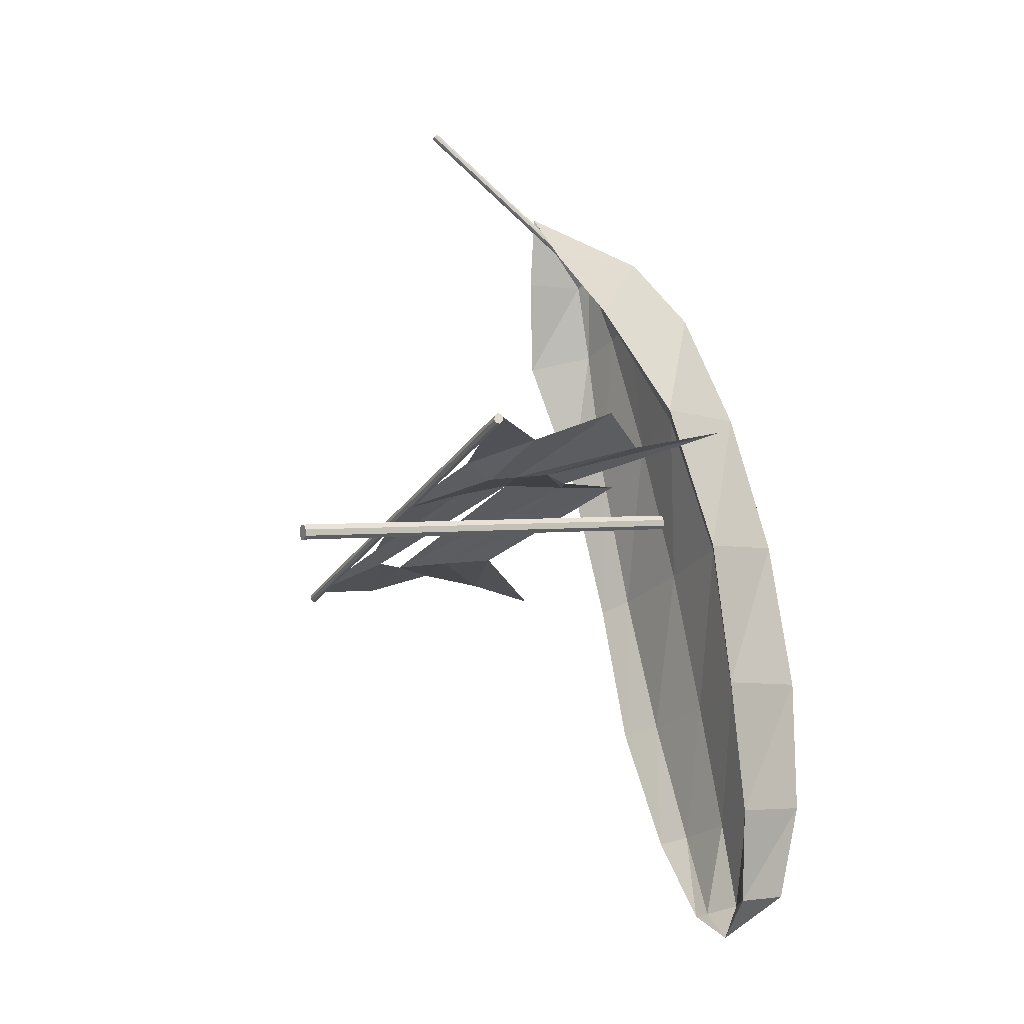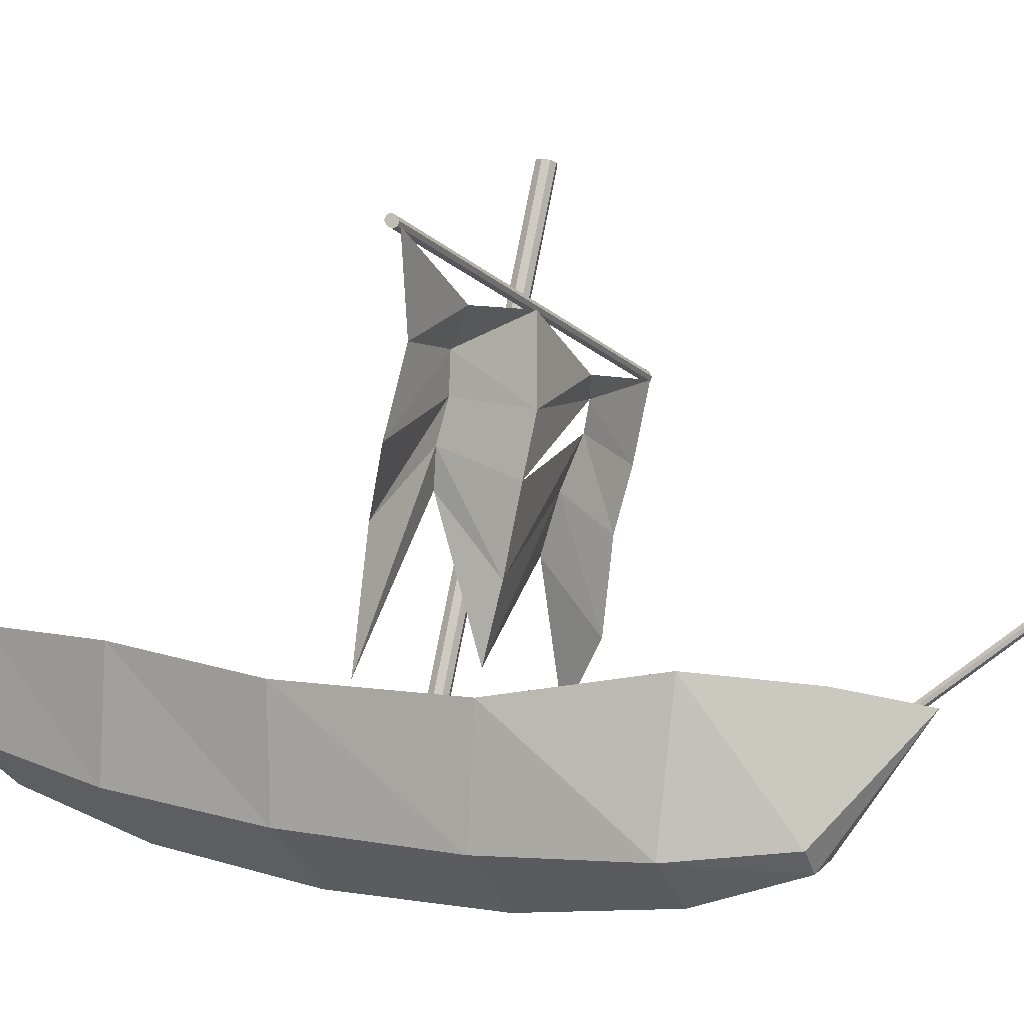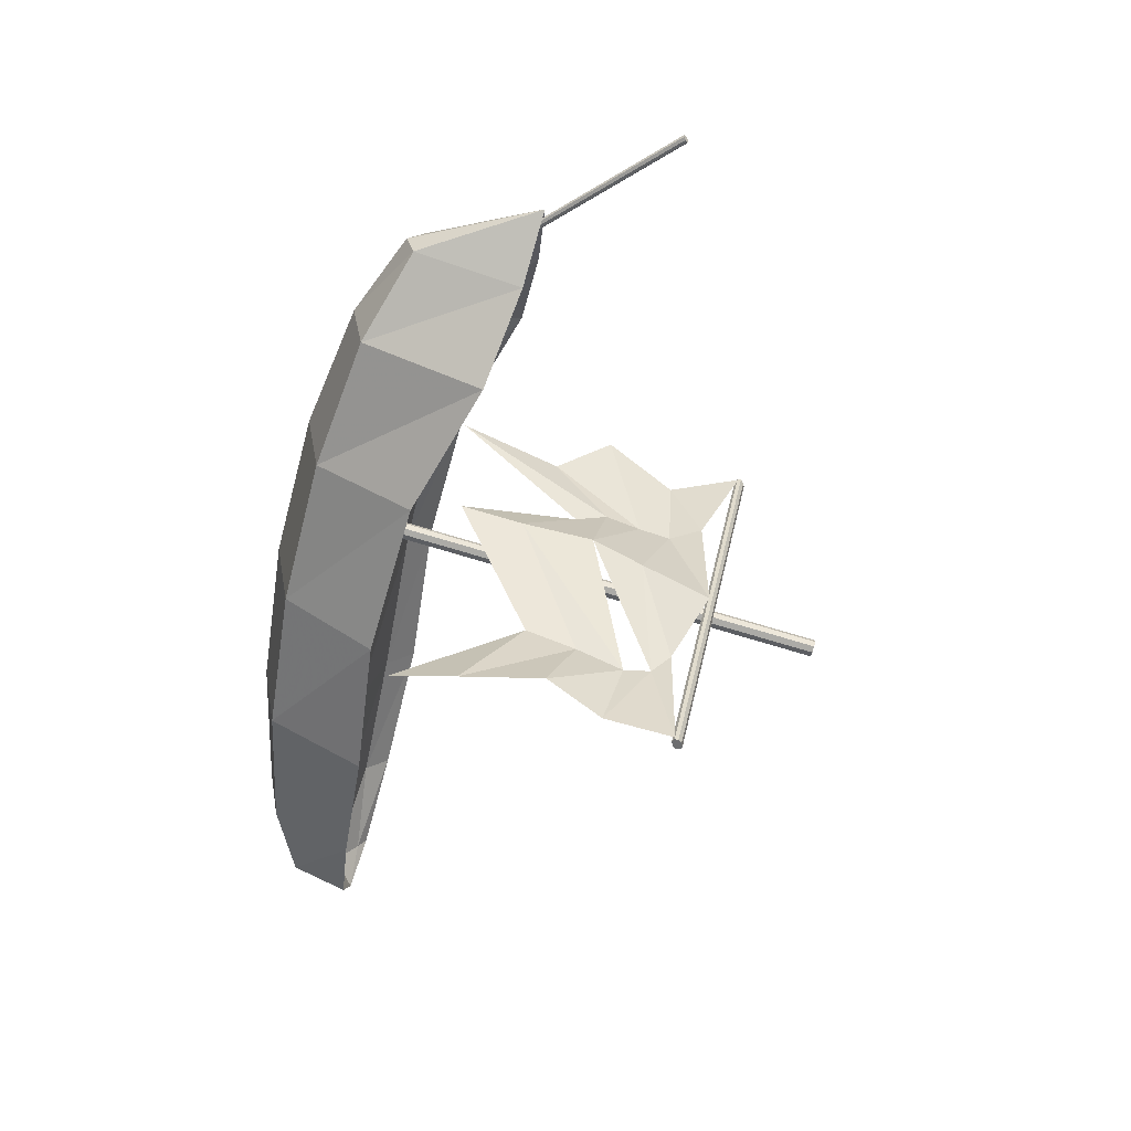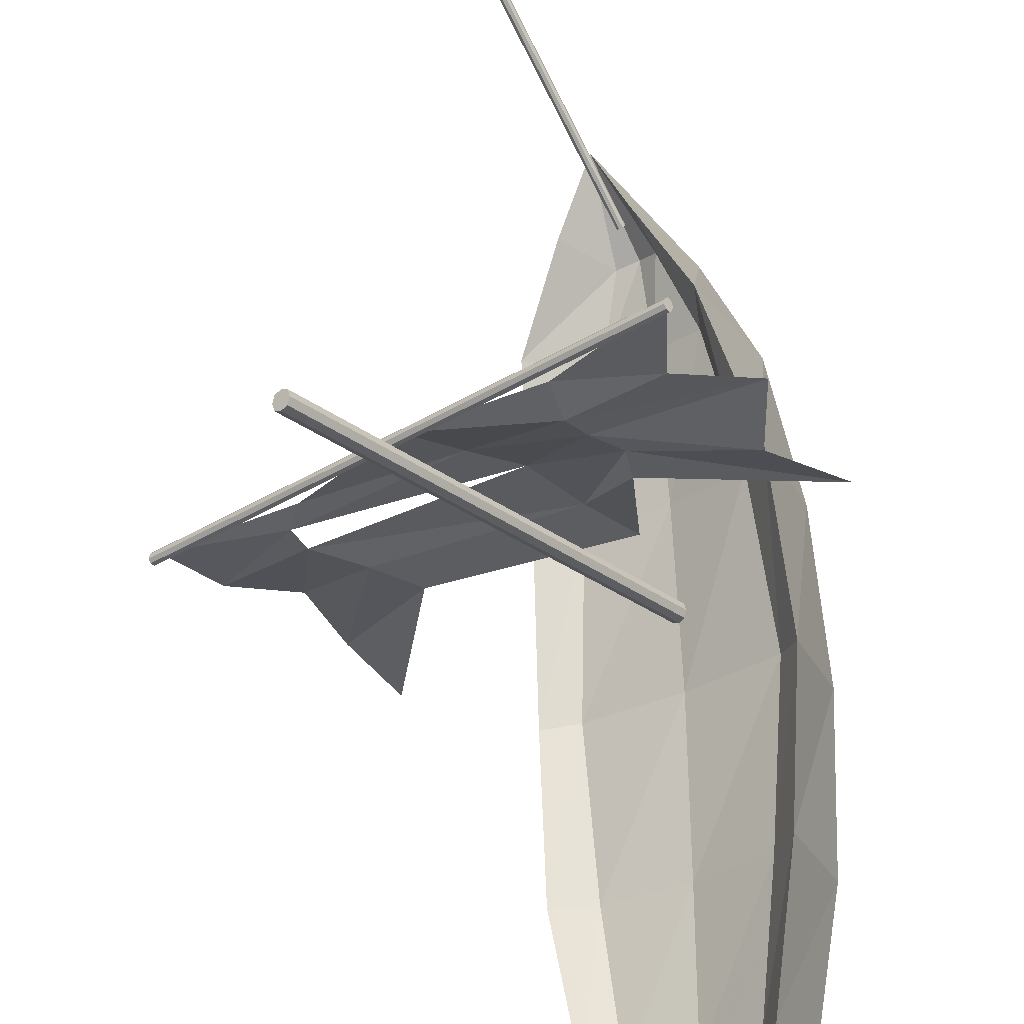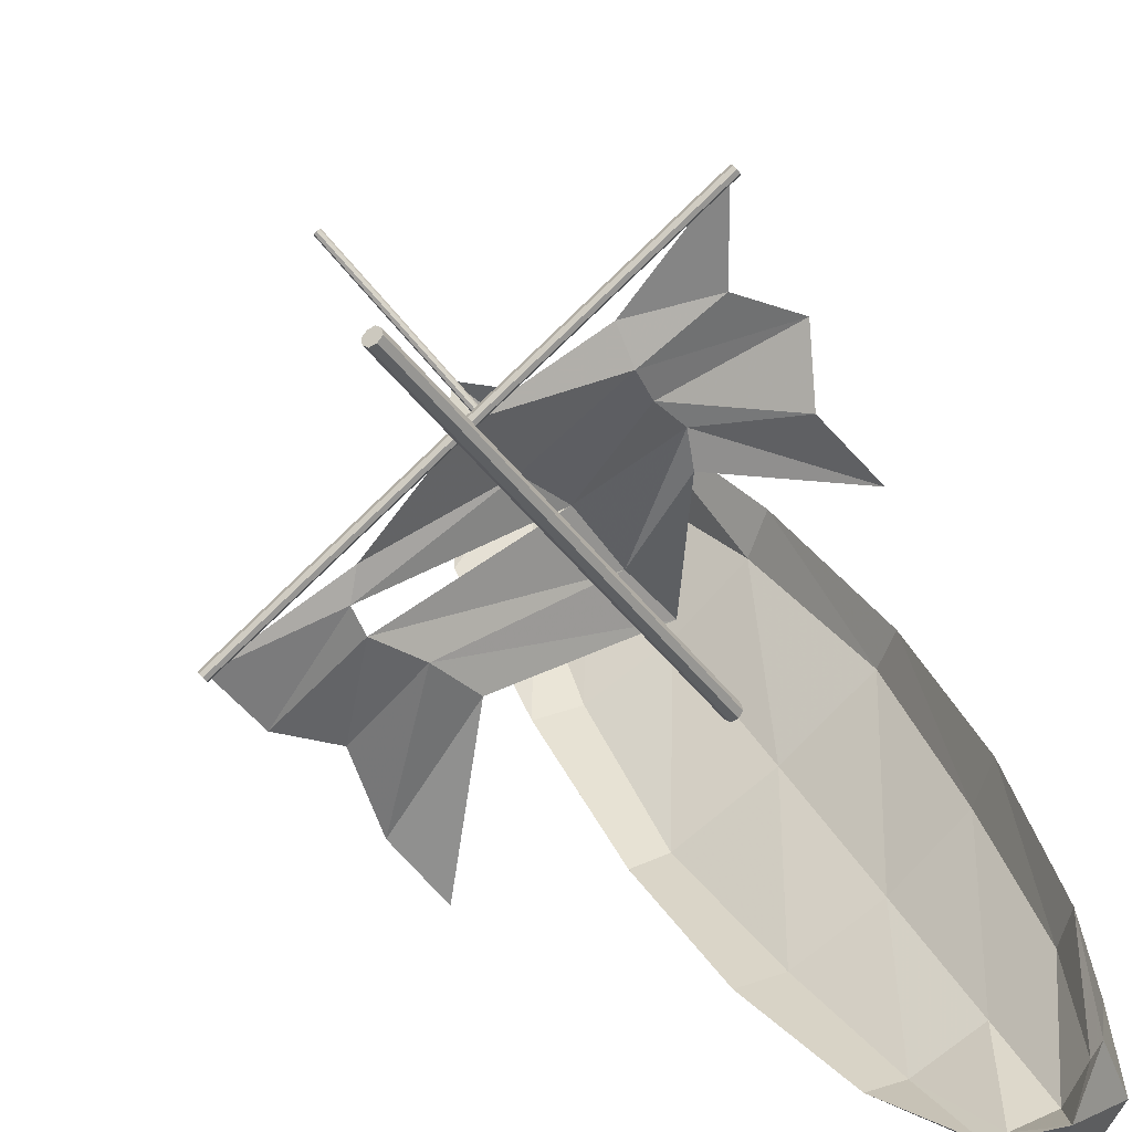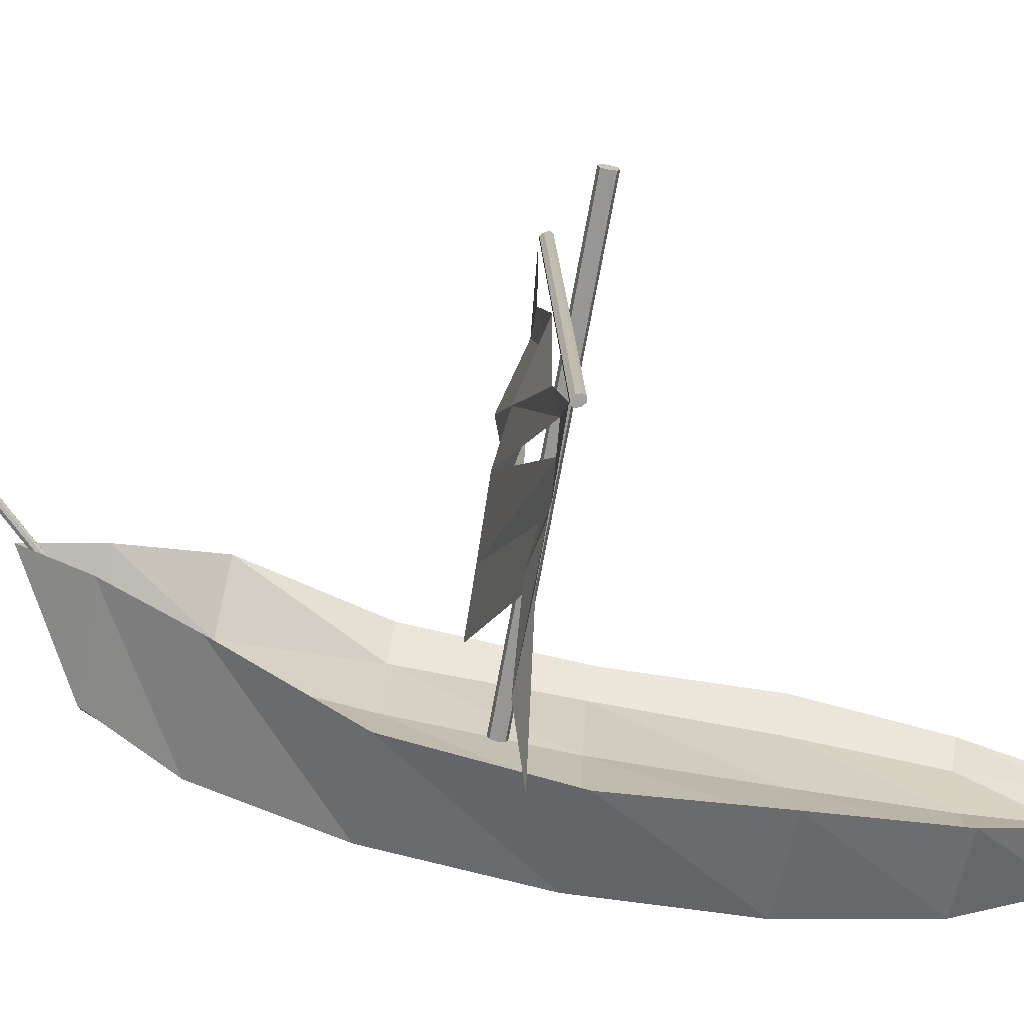
<metadata>
{"format":"obj","ext":"obj","renderer":"f3d","projection":"perspective","resolution":1024,"background":"white","views":[{"elev":-22.7,"azim":-156.1,"up":"+Z"},{"elev":31.0,"azim":-53.7,"up":"+Y"},{"elev":29.7,"azim":62.4,"up":"+Z"},{"elev":53.1,"azim":-174.1,"up":"+Y"},{"elev":24.2,"azim":162.6,"up":"+Y"},{"elev":-20.1,"azim":92.9,"up":"+Y"}]}
</metadata>
<code>
o Plane.012_Plane
v 1.584 -0.5834 -0.1346
v -0.7974 1.144 0.3079
v 2.785 0.9704 -0.3937
v 0.221 3.012 -0.1483
v 0.303 0.5957 0.2594
v 1.503 1.991 -0.271
v -0.2955 2.157 0.1288
v 2.083 0.3699 -0.1497
v 0.9027 1.358 0.07775
v 0.3414 1.517 -0.06565
v 0.7708 2.355 -0.1627
v -0.3091 1.691 0.04249
v 2.485 0.582 -0.299
v 1.421 0.5473 -0.1788
v 2.041 1.364 -0.29
v 0.2016 2.412 -0.1004
v 1.885 -0.195 -0.07957
v 0.6025 0.941 0.1725
v 1.203 1.603 -0.0469
v 2.008 1.002 -0.3112
v 0.5726 1.929 -0.1403
v 0.3855 1.753 -0.0813
v 1.7 0.7975 -0.252
v 2.087 1.178 -0.328
v 0.689 2.125 -0.2156
f 22 12 2
f 23 18 5
f 24 19 9
f 25 16 7
f 18 22 10
f 9 21 22
f 21 7 12
f 17 23 14
f 8 20 23
f 20 9 18
f 13 24 20
f 3 15 24
f 15 6 19
f 19 25 21
f 6 11 25
f 11 4 16
f 10 22 2
f 14 23 5
f 21 25 7
f 5 18 10
f 18 9 22
f 22 21 12
f 1 17 14
f 17 8 23
f 23 20 18
f 8 13 20
f 13 3 24
f 24 15 19
f 9 19 21
f 19 6 25
f 25 11 16
o Plane.008
v 2.804 0.9727 -0.4382
v 2.824 0.9963 -0.4252
v 2.812 0.988 -0.4786
v 2.784 0.9492 -0.4512
v 2.796 0.9575 -0.3979
v 2.795 0.9665 -0.4782
v 2.825 1.002 -0.4588
v 2.813 0.9789 -0.3982
v 2.783 0.9436 -0.4177
v 0.1914 3 -0.1728
v 0.2213 3.035 -0.1533
v 0.2337 3.058 -0.2138
v 0.2038 3.023 -0.2333
v 0.2043 3.014 -0.1529
v 0.1926 3.005 -0.2063
v 0.2208 3.044 -0.2337
v 0.2325 3.053 -0.1803
v 0.2126 3.029 -0.1933
f 37 41 43
f 37 43 42
f 36 42 43
f 36 43 39
f 35 39 43
f 35 43 40
f 38 40 43
f 38 43 41
f 32 37 42
f 32 42 27
f 27 42 36
f 27 36 33
f 28 41 37
f 28 37 32
f 31 38 41
f 31 41 28
f 34 35 40
f 34 40 29
f 29 40 38
f 29 38 31
f 30 39 35
f 30 35 34
f 33 36 39
f 33 39 30
f 26 29 31
f 26 31 28
f 26 28 32
f 26 32 27
f 26 27 33
f 26 33 30
f 26 30 34
f 26 34 29
o Plane.009
v 1.375 1.767 3.171
v 1.354 1.783 3.171
v 1.385 1.779 3.148
v 1.396 1.75 3.171
v 1.365 1.754 3.194
v 1.398 1.763 3.154
v 1.367 1.788 3.154
v 1.352 1.77 3.189
v 1.383 1.745 3.189
v 0.5849 0.753 2.323
v 0.5535 0.7783 2.323
v 0.5683 0.7966 2.289
v 0.5996 0.7714 2.289
v 0.5667 0.7626 2.329
v 0.5975 0.758 2.306
v 0.5864 0.787 2.283
v 0.5557 0.7916 2.306
v 0.5766 0.7748 2.306
f 55 59 61
f 55 61 60
f 54 60 61
f 54 61 57
f 53 57 61
f 53 61 58
f 56 58 61
f 56 61 59
f 50 55 60
f 50 60 45
f 45 60 54
f 45 54 51
f 46 59 55
f 46 55 50
f 49 56 59
f 49 59 46
f 52 53 58
f 52 58 47
f 47 58 56
f 47 56 49
f 48 57 53
f 48 53 52
f 51 54 57
f 51 57 48
f 44 47 49
f 44 49 46
f 44 46 50
f 44 50 45
f 44 45 51
f 44 51 48
f 44 48 52
f 44 52 47
o Plane.010
v -0.2321 -0.2297 -3.266
v -0.2321 -0.2297 -3.266
v 0.7886 1.038 2.62
v 0.7886 1.038 2.62
v -0.2321 -0.2297 -3.266
v 0.7886 1.038 2.62
v -0.4841 -0.5427 -0.1918
v -0.4841 -0.5427 -0.1918
v -0.008207 0.04841 -0.3687
v -0.2321 -0.2297 -3.266
v 0.7886 1.038 2.62
v -0.6053 -0.6933 -2.264
v -0.06283 -0.01944 1.778
v -0.2321 -0.2297 -3.266
v 0.7886 1.038 2.62
v -0.06283 -0.01944 1.778
v -0.6053 -0.6933 -2.264
v -0.2394 -0.2388 -2.388
v 0.3271 0.465 1.665
v -0.5715 0.7271 -0.4343
v 0.7751 -0.357 -0.4343
v 0.3563 -0.4734 -2.429
v -0.5959 0.2931 -2.429
v 0.1242 1.188 1.551
v 1.076 0.421 1.551
v -0.2321 -0.2297 -3.266
v 0.7886 1.038 2.62
v -0.5223 -0.5902 -2.94
v 0.1865 0.2903 2.34
v -0.2321 -0.2297 -3.266
v 0.7886 1.038 2.62
v 0.1865 0.2903 2.34
v -0.5223 -0.5902 -2.94
v -0.3023 -0.317 -3.015
v 0.4566 0.6257 2.196
v -0.8102 0.02689 -0.243
v 0.5406 -0.3326 -0.3789
v -0.2321 -0.2297 -3.266
v 0.7886 1.038 2.62
v -0.5919 -0.6767 -1.299
v -0.2983 -0.312 0.8884
v -0.2321 -0.2297 -3.266
v 0.7886 1.038 2.62
v -0.2983 -0.312 0.8884
v -0.5919 -0.6767 -1.299
v -0.1356 -0.1099 -1.454
v 0.158 0.2548 0.7327
v -0.4976 0.5032 -0.3789
v 0.142 -0.7396 -0.243
v 0.05474 -0.4009 -3.049
v 0.6267 -0.4364 -1.502
v 0.1344 -0.4637 -2.401
v -0.1626 -0.8325 -2.3
v -0.4606 0.01396 -3.049
v -0.6174 0.5652 -1.502
v -0.8359 -0.2905 -2.3
v -0.5389 0.07835 -2.401
v -0.3238 0.9299 0.6848
v 0.5247 1.123 2.156
v -0.2934 0.3833 1.741
v 0.07502 0.7088 1.643
v 0.9203 -0.07166 0.6848
v 0.9279 0.7985 2.156
v 0.6191 0.2707 1.643
v 0.3799 -0.1587 1.741
v -0.2827 -0.6655 -2.959
v -0.4113 -0.07934 -3.04
v -0.235 0.6553 0.7186
v 0.2802 -0.4939 0.8411
v -0.04693 -0.3727 -3.04
v 0.3453 -0.4129 -1.468
v -0.01344 -0.8586 -1.346
v -0.6471 -0.3722 -2.959
v -0.8932 -0.1504 -1.346
v -0.5344 0.2953 -1.468
v -0.5996 0.2143 0.8411
v 0.1122 0.4676 2.321
v 0.3661 0.7393 2.163
v 0.6331 -0.04353 0.7186
v 0.5868 0.5616 2.163
v 0.3756 0.2555 2.321
f 127 89 63
f 128 95 66
f 129 108 70
f 130 105 68
f 131 111 71
f 132 112 83
f 133 101 73
f 134 115 75
f 135 116 84
f 136 107 79
f 137 119 81
f 138 120 85
f 139 96 80
f 140 123 82
f 141 124 86
f 142 93 77
f 111 127 87
f 83 114 127
f 114 73 89
f 115 128 103
f 84 118 128
f 118 79 95
f 119 129 109
f 85 122 129
f 122 80 108
f 123 130 110
f 86 126 130
f 126 77 105
f 95 131 99
f 79 113 131
f 113 83 111
f 107 132 113
f 70 98 132
f 98 82 112
f 112 133 114
f 82 110 133
f 110 68 101
f 94 134 91
f 78 117 134
f 117 84 115
f 106 135 117
f 69 97 135
f 97 81 116
f 116 136 118
f 81 109 136
f 109 70 107
f 102 137 97
f 74 121 137
f 121 85 119
f 90 138 121
f 64 92 138
f 92 76 120
f 120 139 122
f 76 104 139
f 104 67 96
f 108 140 98
f 80 125 140
f 125 86 123
f 96 141 125
f 67 100 141
f 100 72 124
f 124 142 126
f 72 88 142
f 88 65 93
f 87 127 63
f 103 128 66
f 109 129 70
f 110 130 68
f 99 131 71
f 113 132 83
f 114 133 73
f 91 134 75
f 117 135 84
f 118 136 79
f 97 137 81
f 121 138 85
f 122 139 80
f 98 140 82
f 125 141 86
f 126 142 77
f 71 111 87
f 111 83 127
f 127 114 89
f 75 115 103
f 115 84 128
f 128 118 95
f 81 119 109
f 119 85 129
f 129 122 108
f 82 123 110
f 123 86 130
f 130 126 105
f 66 95 99
f 95 79 131
f 131 113 111
f 79 107 113
f 107 70 132
f 132 98 112
f 83 112 114
f 112 82 133
f 133 110 101
f 62 94 91
f 94 78 134
f 134 117 115
f 78 106 117
f 106 69 135
f 135 97 116
f 84 116 118
f 116 81 136
f 136 109 107
f 69 102 97
f 102 74 137
f 137 121 119
f 74 90 121
f 90 64 138
f 138 92 120
f 85 120 122
f 120 76 139
f 139 104 96
f 70 108 98
f 108 80 140
f 140 125 123
f 80 96 125
f 96 67 141
f 141 100 124
f 86 124 126
f 124 72 142
f 142 88 93
o Plane.011
v 2.017 2.564 -0.5797
v 1.973 2.6 -0.5796
v 2.01 2.555 -0.6373
v 2.061 2.529 -0.5796
v 2.025 2.574 -0.522
v 2.045 2.531 -0.6229
v 1.978 2.584 -0.6229
v 1.99 2.598 -0.5364
v 2.056 2.545 -0.5364
v 0.06111 0.06668 0.1447
v -0.005164 0.12 0.1447
v -0.01677 0.1056 0.0582
v 0.0495 0.05226 0.0582
v 0.02991 0.09576 0.1591
v 0.06635 0.05058 0.1014
v 0.01443 0.07653 0.04379
v -0.02201 0.1217 0.1014
v 0.02217 0.08614 0.1014
f 154 158 160
f 154 160 159
f 153 159 160
f 153 160 156
f 152 156 160
f 152 160 157
f 155 157 160
f 155 160 158
f 149 154 159
f 149 159 144
f 144 159 153
f 144 153 150
f 145 158 154
f 145 154 149
f 148 155 158
f 148 158 145
f 151 152 157
f 151 157 146
f 146 157 155
f 146 155 148
f 147 156 152
f 147 152 151
f 150 153 156
f 150 156 147
f 143 146 148
f 143 148 145
f 143 145 149
f 143 149 144
f 143 144 150
f 143 150 147
f 143 147 151
f 143 151 146

</code>
